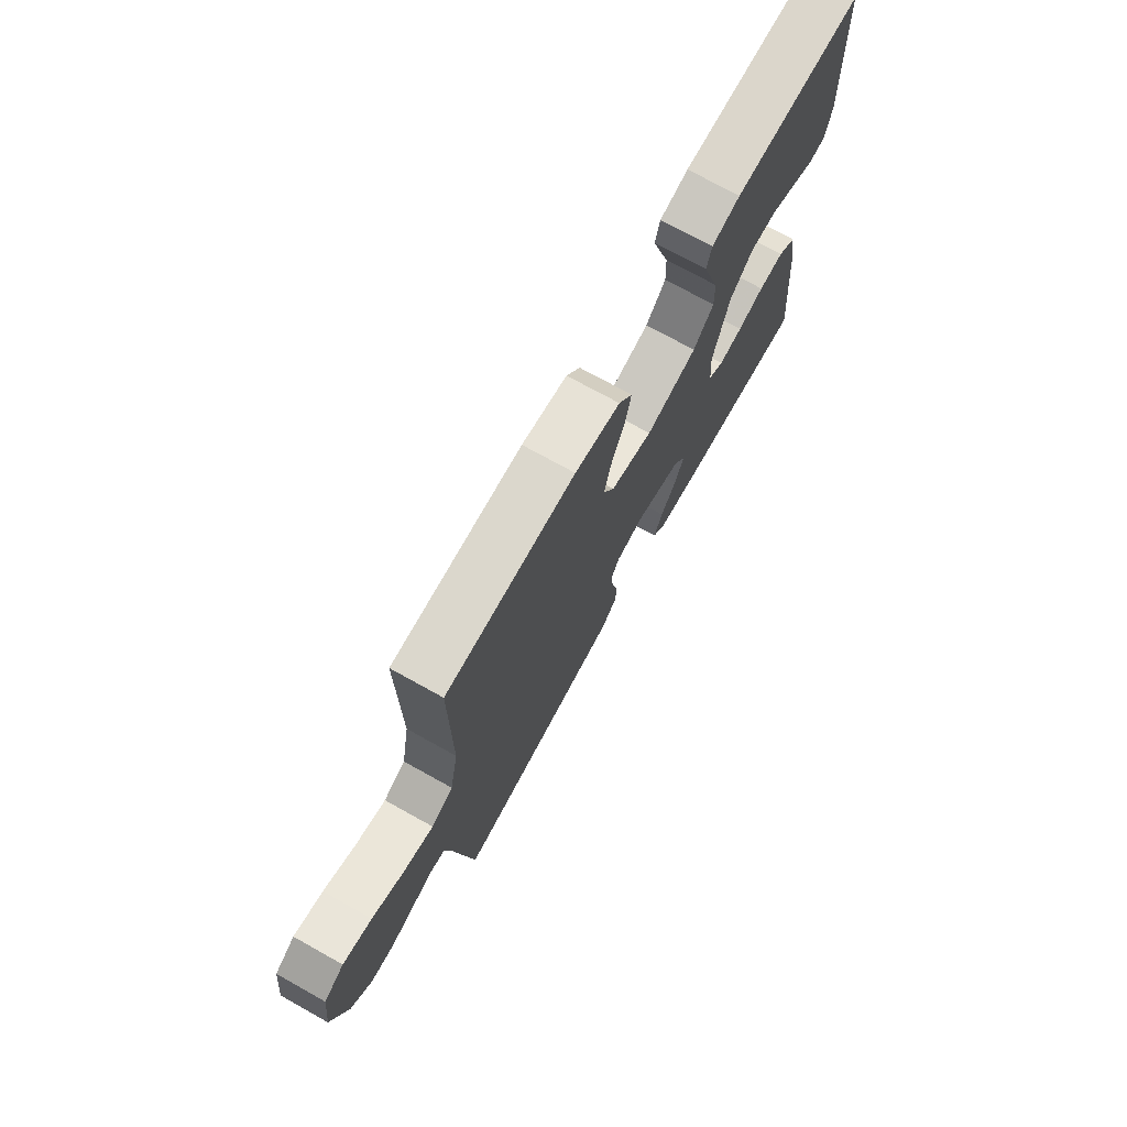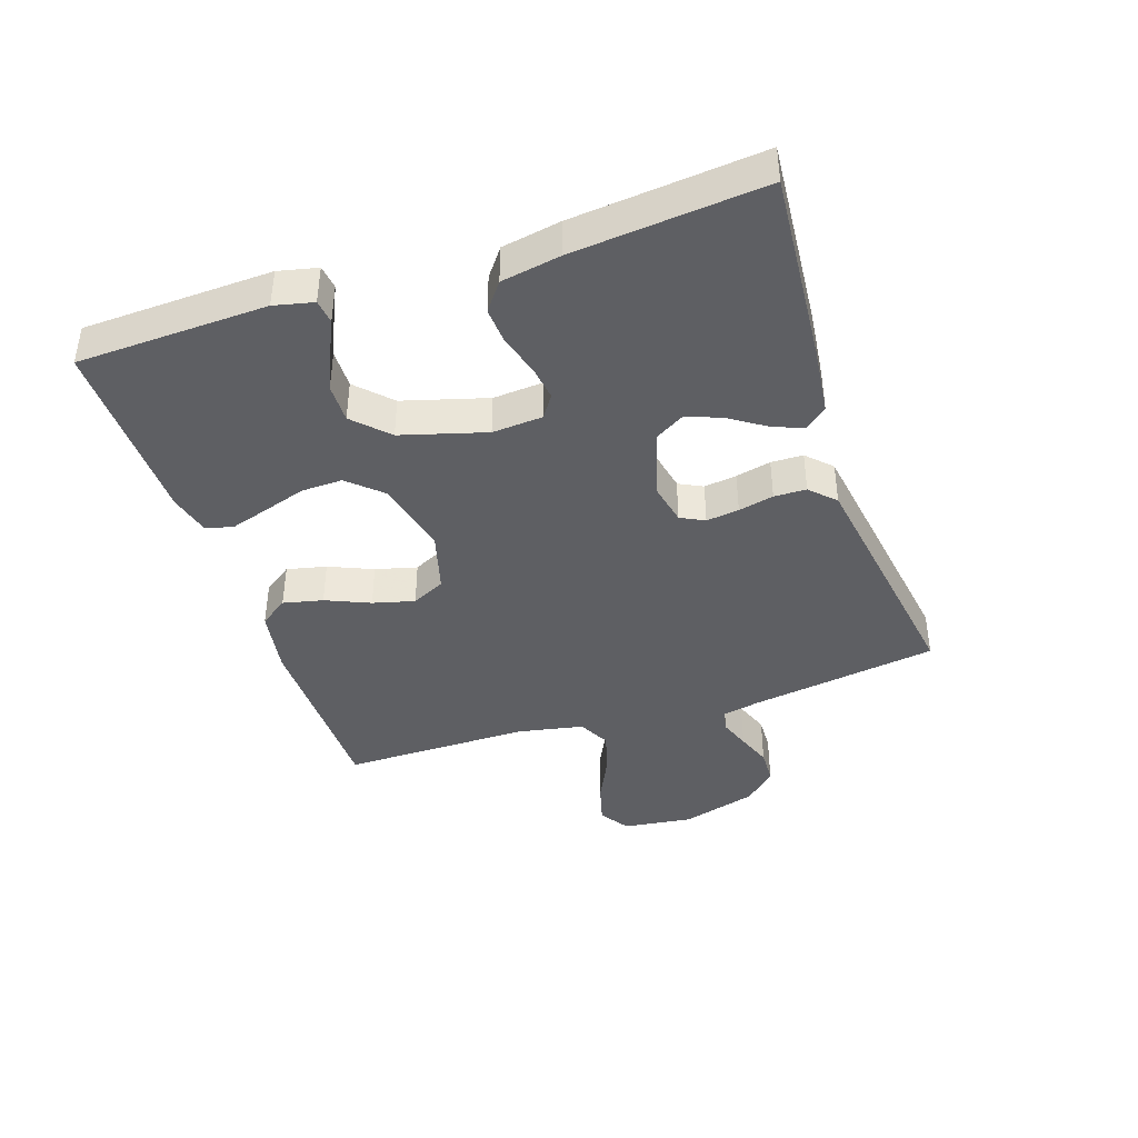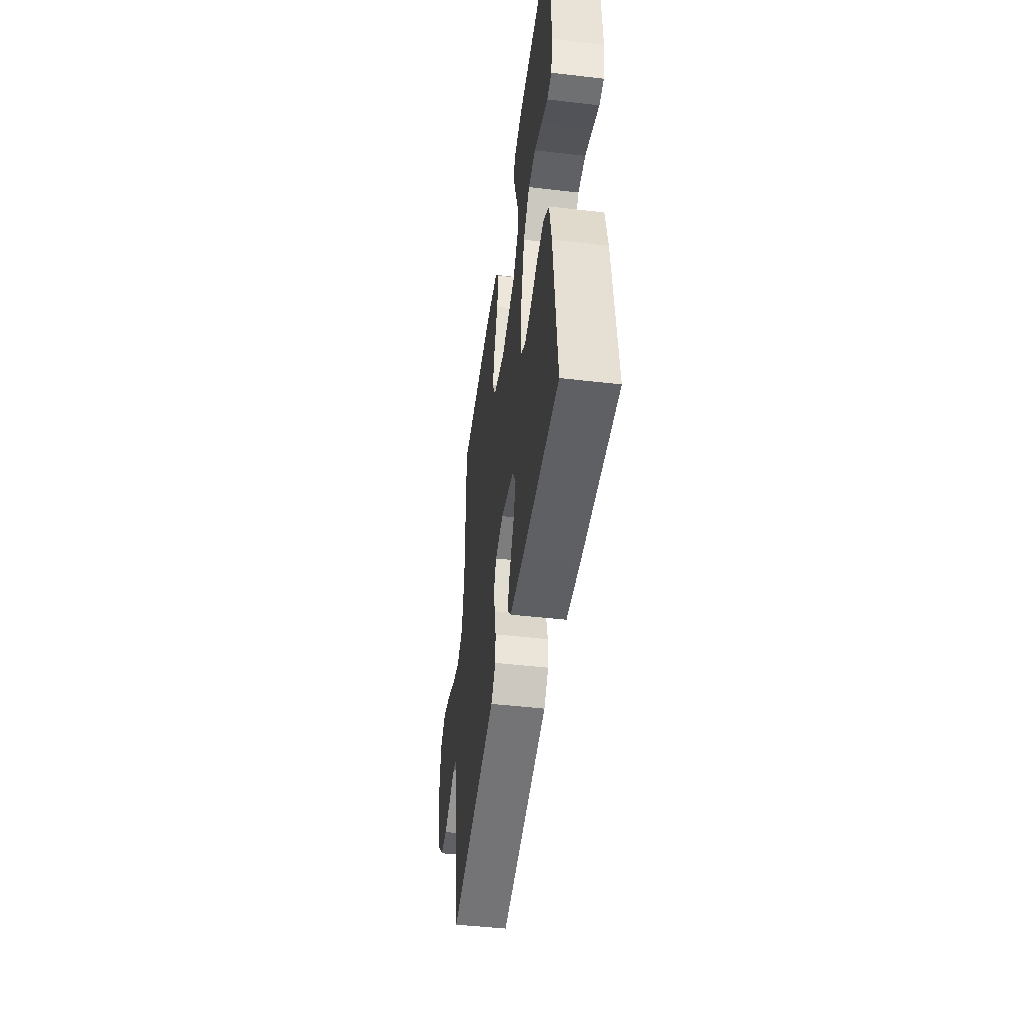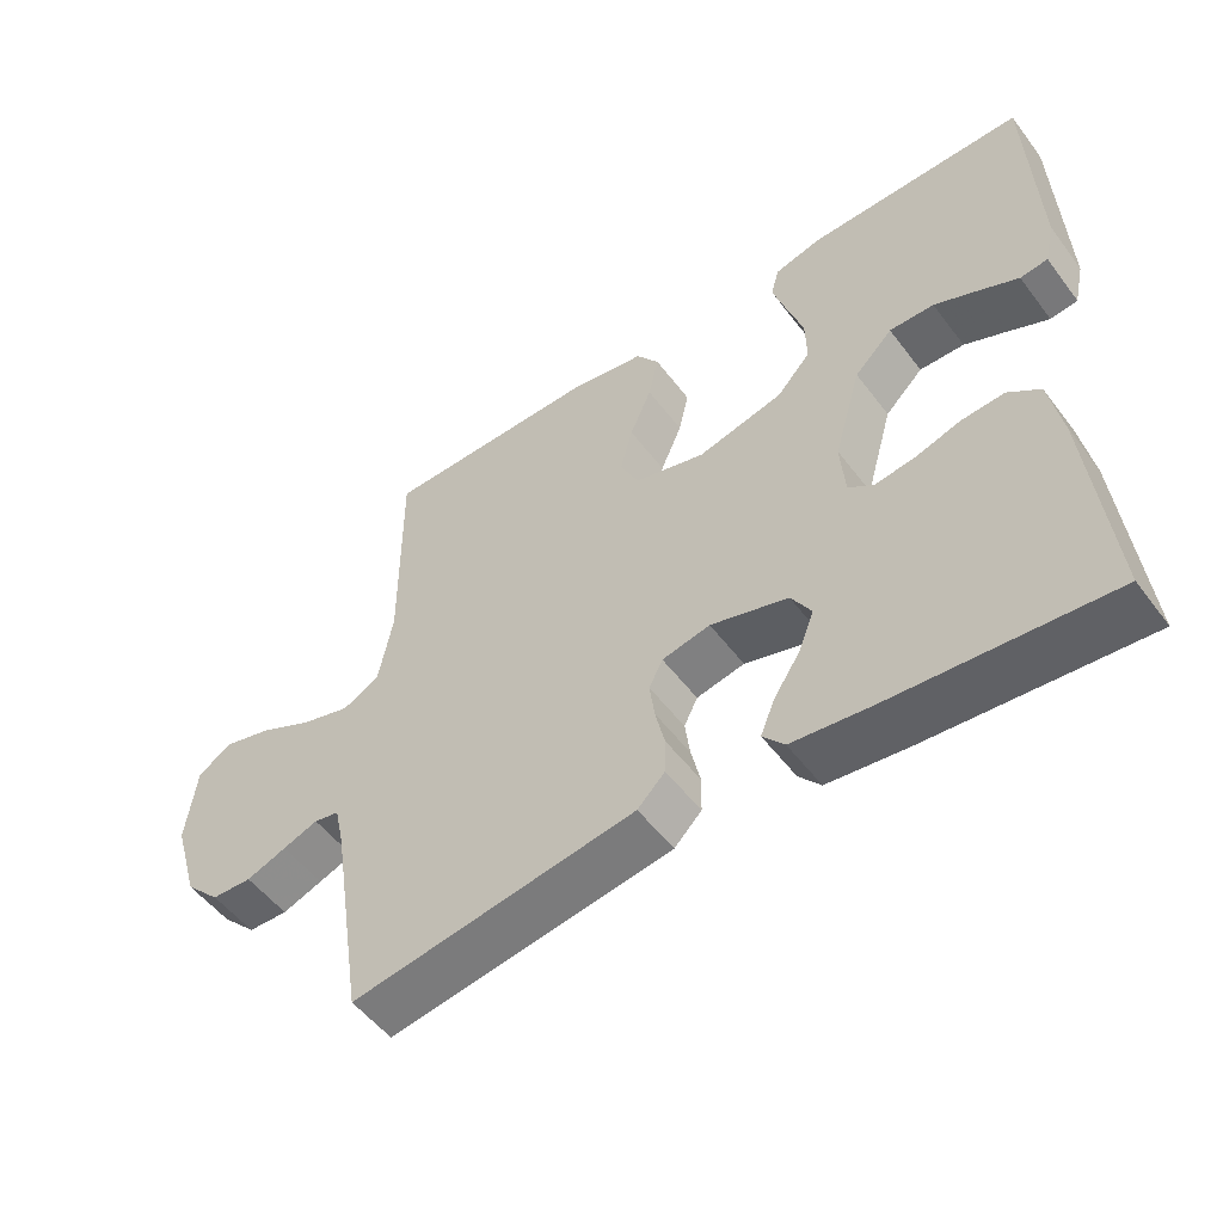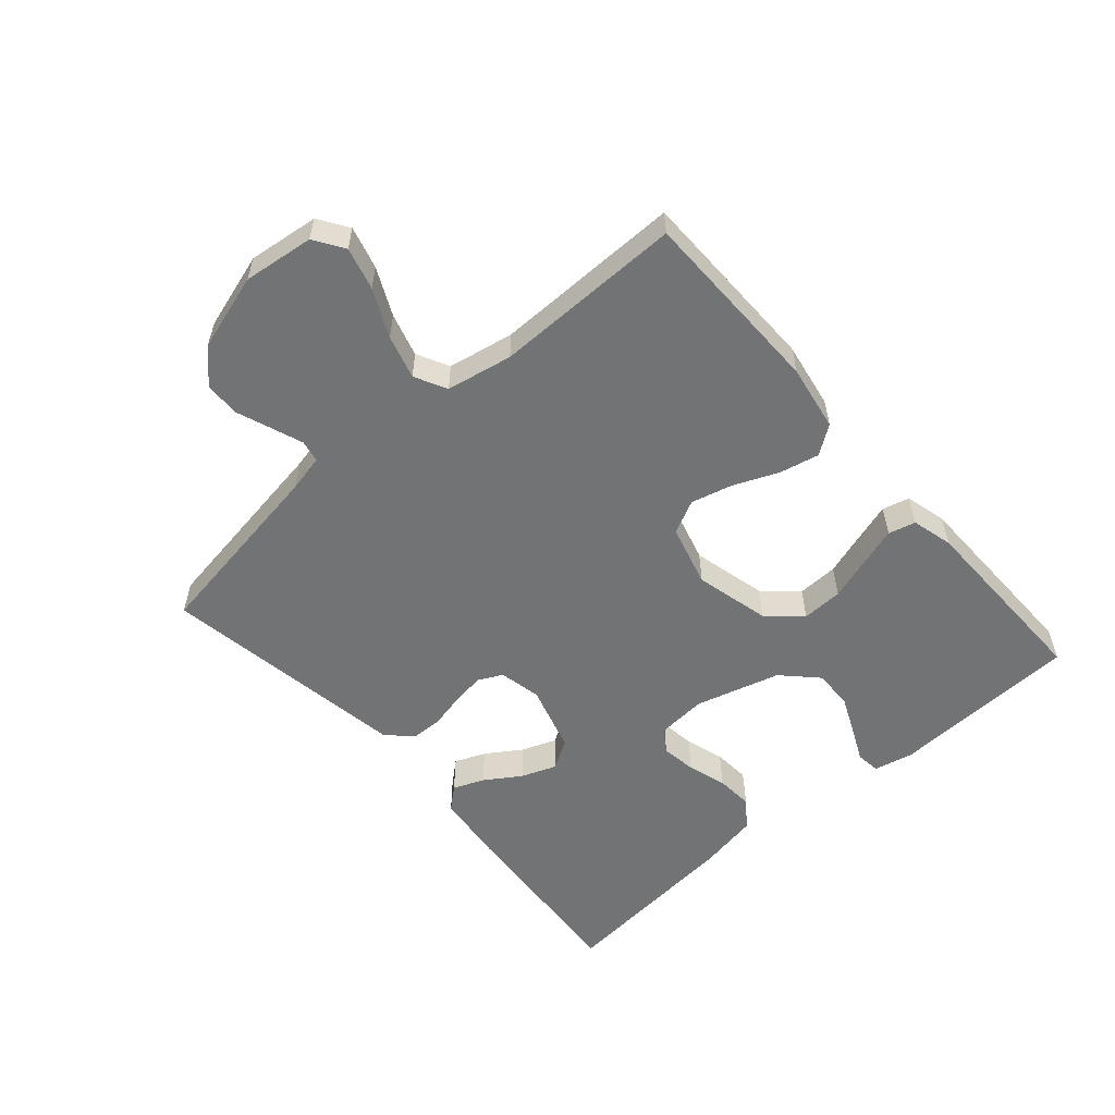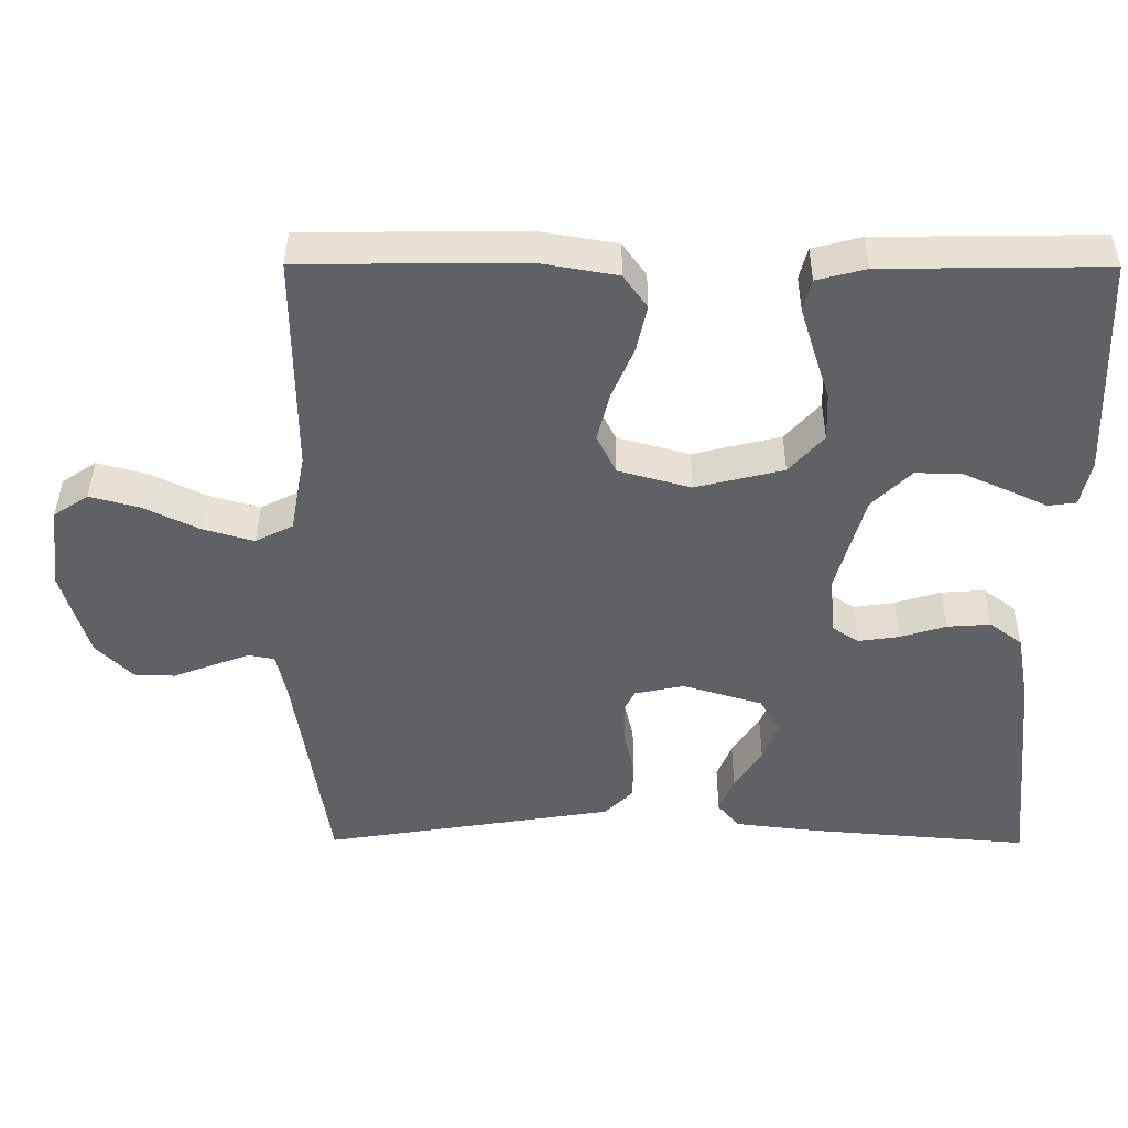
<metadata>
{"format":"obj","ext":"obj","renderer":"f3d","projection":"perspective","resolution":1024,"background":"white","views":[{"elev":72.8,"azim":-60.9,"up":"+Z"},{"elev":-40.9,"azim":108.3,"up":"+Y"},{"elev":-47.3,"azim":82.5,"up":"+Z"},{"elev":-52.7,"azim":36.1,"up":"+Z"},{"elev":-55.8,"azim":-48.8,"up":"+Y"},{"elev":40.4,"azim":0.3,"up":"+Z"}]}
</metadata>
<code>
v 0.5 0.07 0.5
v 0.511 0.07 0.2
v 0.497 0.07 0.138
v 0.459 0.07 0.133
v 0.405 0.07 0.158
v 0.344 0.07 0.185
v 0.282 0.07 0.186
v 0.229 0.07 0.134
v 0.191 0.07 0
v 0.197 0.07 -0.08
v 0.233 0.07 -0.104
v 0.289 0.07 -0.096
v 0.351 0.07 -0.077
v 0.41 0.07 -0.073
v 0.454 0.07 -0.106
v 0.471 0.07 -0.2
v 0.5 0.07 -0.5
v 0.2 0.07 -0.476
v 0.088 0.07 -0.463
v 0.058 0.07 -0.428
v 0.078 0.07 -0.379
v 0.115 0.07 -0.323
v 0.136 0.07 -0.268
v 0.108 0.07 -0.221
v 0 0.07 -0.189
v -0.067 0.07 -0.203
v -0.086 0.07 -0.241
v -0.079 0.07 -0.293
v -0.066 0.07 -0.349
v -0.067 0.07 -0.4
v -0.105 0.07 -0.438
v -0.2 0.07 -0.453
v -0.5 0.07 -0.5
v -0.547 0.07 -0.2
v -0.56 0.07 -0.141
v -0.595 0.07 -0.134
v -0.644 0.07 -0.152
v -0.7 0.07 -0.173
v -0.756 0.07 -0.171
v -0.805 0.07 -0.121
v -0.841 0.07 0
v -0.827 0.07 0.112
v -0.78 0.07 0.143
v -0.713 0.07 0.125
v -0.638 0.07 0.089
v -0.569 0.07 0.069
v -0.518 0.07 0.095
v -0.498 0.07 0.2
v -0.5 0.07 0.5
v -0.2 0.07 0.503
v -0.095 0.07 0.485
v -0.063 0.07 0.44
v -0.077 0.07 0.377
v -0.107 0.07 0.307
v -0.124 0.07 0.241
v -0.098 0.07 0.188
v 0 0.07 0.161
v 0.119 0.07 0.19
v 0.166 0.07 0.242
v 0.164 0.07 0.307
v 0.142 0.07 0.375
v 0.123 0.07 0.436
v 0.134 0.07 0.479
v 0.2 0.07 0.496
v 0.5 0 0.5
v 0.511 0 0.2
v 0.497 0 0.138
v 0.459 0 0.133
v 0.405 0 0.158
v 0.344 0 0.185
v 0.282 0 0.186
v 0.229 0 0.134
v 0.191 0 0
v 0.197 0 -0.08
v 0.233 0 -0.104
v 0.289 0 -0.096
v 0.351 0 -0.077
v 0.41 0 -0.073
v 0.454 0 -0.106
v 0.471 0 -0.2
v 0.5 0 -0.5
v 0.2 0 -0.476
v 0.088 0 -0.463
v 0.058 0 -0.428
v 0.078 0 -0.379
v 0.115 0 -0.323
v 0.136 0 -0.268
v 0.108 0 -0.221
v 0 0 -0.189
v -0.067 0 -0.203
v -0.086 0 -0.241
v -0.079 0 -0.293
v -0.066 0 -0.349
v -0.067 0 -0.4
v -0.105 0 -0.438
v -0.2 0 -0.453
v -0.5 0 -0.5
v -0.547 0 -0.2
v -0.56 0 -0.141
v -0.595 0 -0.134
v -0.644 0 -0.152
v -0.7 0 -0.173
v -0.756 0 -0.171
v -0.805 0 -0.121
v -0.841 0 0
v -0.827 0 0.112
v -0.78 0 0.143
v -0.713 0 0.125
v -0.638 0 0.089
v -0.569 0 0.069
v -0.518 0 0.095
v -0.498 0 0.2
v -0.5 0 0.5
v -0.2 0 0.503
v -0.095 0 0.485
v -0.063 0 0.44
v -0.077 0 0.377
v -0.107 0 0.307
v -0.124 0 0.241
v -0.098 0 0.188
v 0 0 0.161
v 0.119 0 0.19
v 0.166 0 0.242
v 0.164 0 0.307
v 0.142 0 0.375
v 0.123 0 0.436
v 0.134 0 0.479
v 0.2 0 0.496
f 60 61 62 63
f 60 63 64 1
f 51 52 53 54
f 51 54 55
f 48 49 50 51
f 47 48 51 55
f 46 47 55 56
f 42 43 44 45
f 42 45 46
f 41 42 46
f 37 38 39 40
f 36 37 40 41
f 35 36 41 46
f 31 32 33 34
f 28 29 30 31
f 27 28 31 34
f 26 27 34 35
f 19 20 21 22
f 19 22 23
f 18 19 23
f 17 18 23
f 16 17 23 24
f 12 13 14 15
f 11 12 15 16
f 2 3 4 5
f 2 5 6
f 59 60 1 2
f 58 59 2 6
f 35 46 56 57
f 25 26 35 57
f 11 16 24 25
f 10 11 25
f 9 10 25 57
f 8 9 57 58
f 58 6 7
f 7 8 58
f 127 126 125 124
f 65 128 127 124
f 118 117 116 115
f 119 118 115
f 115 114 113 112
f 119 115 112 111
f 120 119 111 110
f 109 108 107 106
f 110 109 106
f 110 106 105
f 104 103 102 101
f 105 104 101 100
f 110 105 100 99
f 98 97 96 95
f 95 94 93 92
f 98 95 92 91
f 99 98 91 90
f 86 85 84 83
f 87 86 83
f 87 83 82
f 87 82 81
f 88 87 81 80
f 79 78 77 76
f 80 79 76 75
f 69 68 67 66
f 70 69 66
f 66 65 124 123
f 70 66 123 122
f 121 120 110 99
f 121 99 90 89
f 89 88 80 75
f 89 75 74
f 121 89 74 73
f 122 121 73 72
f 71 70 122
f 122 72 71
f 1 65 66 2
f 2 66 67 3
f 3 67 68 4
f 4 68 69 5
f 5 69 70 6
f 6 70 71 7
f 7 71 72 8
f 8 72 73 9
f 9 73 74 10
f 10 74 75 11
f 11 75 76 12
f 12 76 77 13
f 13 77 78 14
f 14 78 79 15
f 15 79 80 16
f 16 80 81 17
f 17 81 82 18
f 18 82 83 19
f 19 83 84 20
f 20 84 85 21
f 21 85 86 22
f 22 86 87 23
f 23 87 88 24
f 24 88 89 25
f 25 89 90 26
f 26 90 91 27
f 27 91 92 28
f 28 92 93 29
f 29 93 94 30
f 30 94 95 31
f 31 95 96 32
f 32 96 97 33
f 33 97 98 34
f 34 98 99 35
f 35 99 100 36
f 36 100 101 37
f 37 101 102 38
f 38 102 103 39
f 39 103 104 40
f 40 104 105 41
f 41 105 106 42
f 42 106 107 43
f 43 107 108 44
f 44 108 109 45
f 45 109 110 46
f 46 110 111 47
f 47 111 112 48
f 48 112 113 49
f 49 113 114 50
f 50 114 115 51
f 51 115 116 52
f 52 116 117 53
f 53 117 118 54
f 54 118 119 55
f 55 119 120 56
f 56 120 121 57
f 57 121 122 58
f 58 122 123 59
f 59 123 124 60
f 60 124 125 61
f 61 125 126 62
f 62 126 127 63
f 63 127 128 64
f 64 128 65 1

</code>
